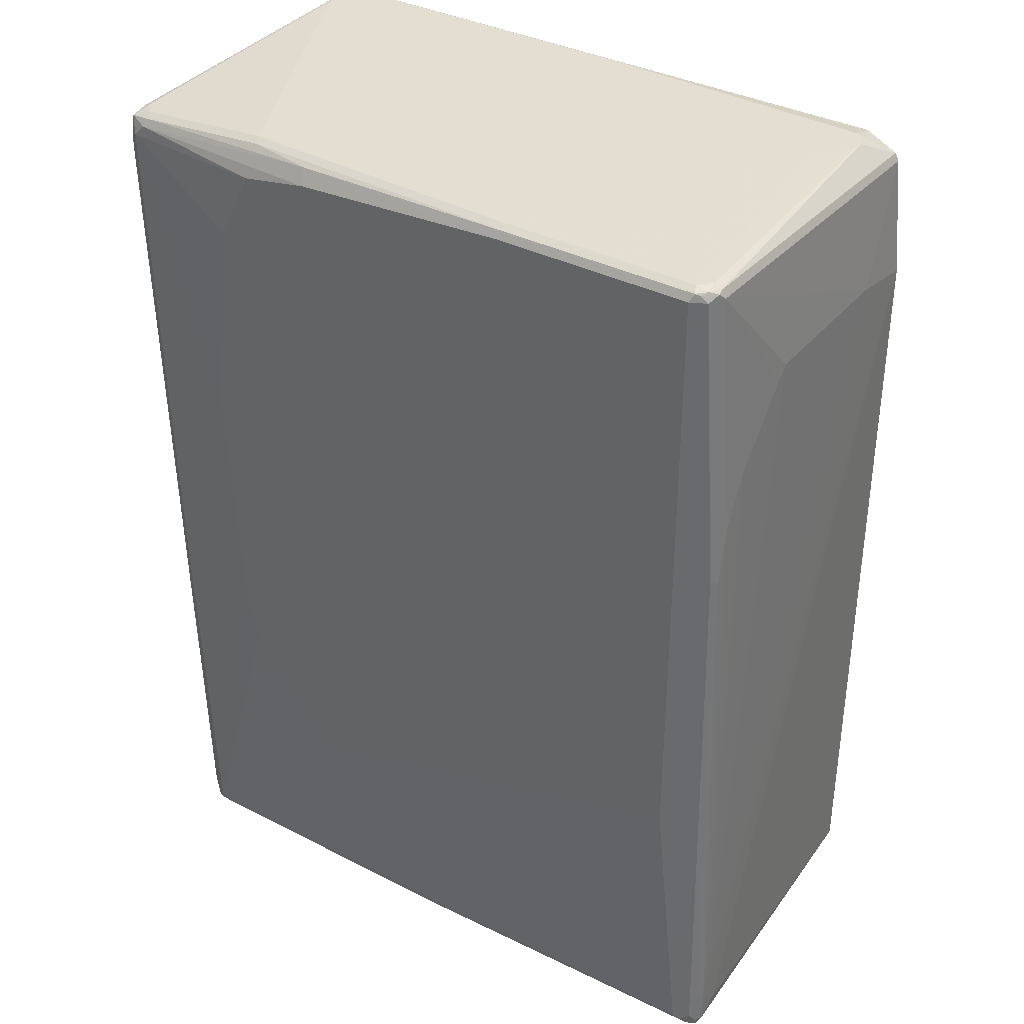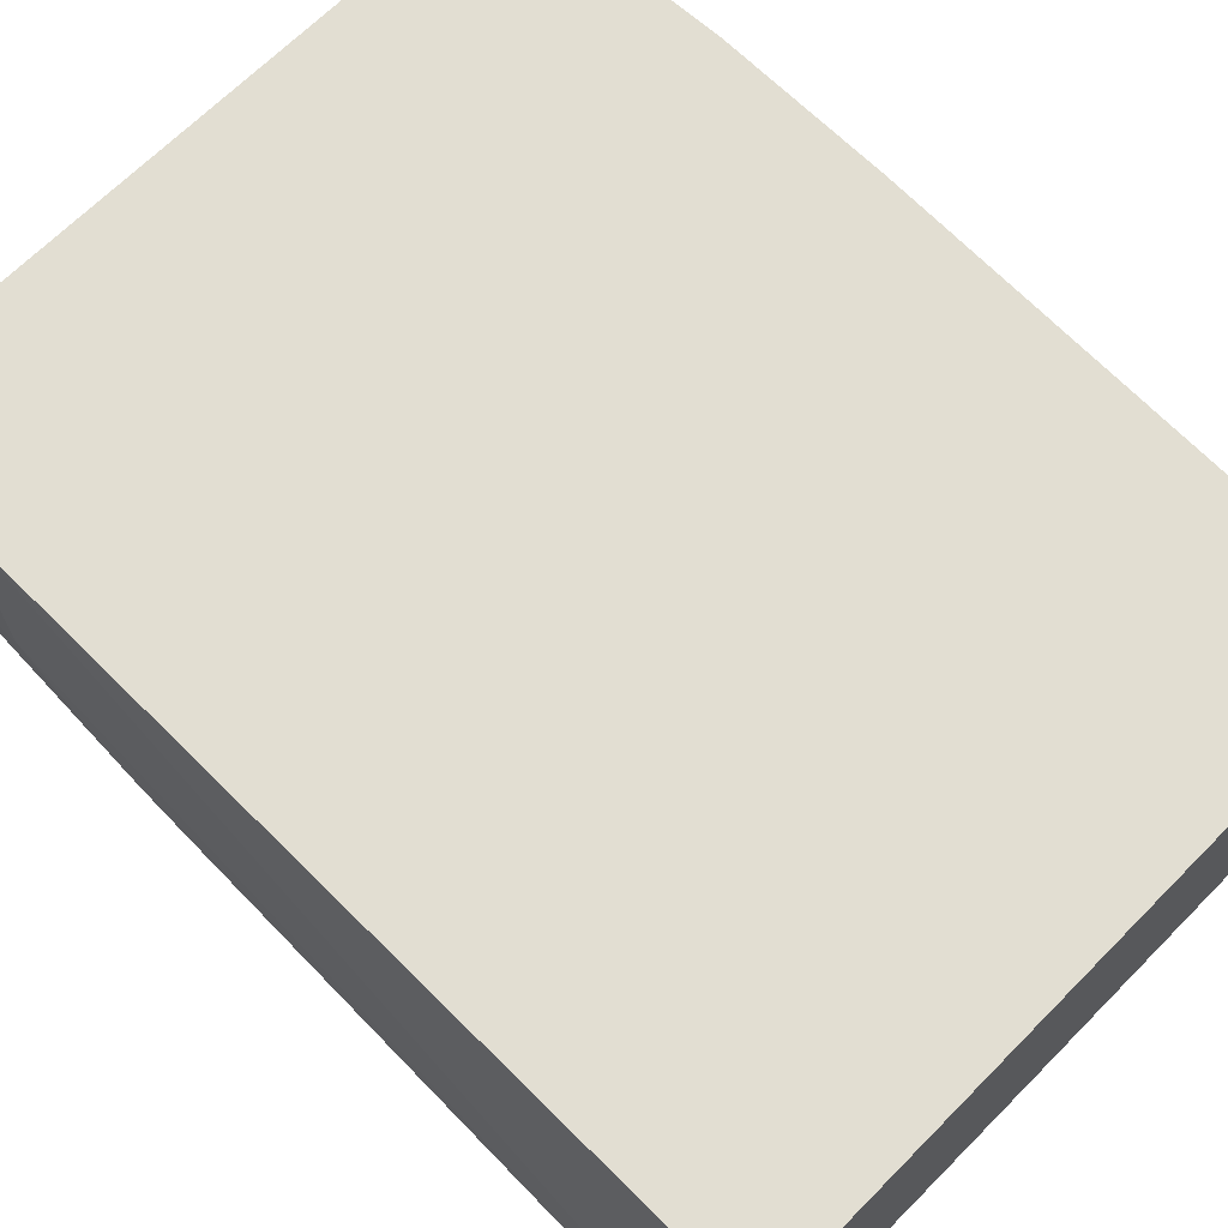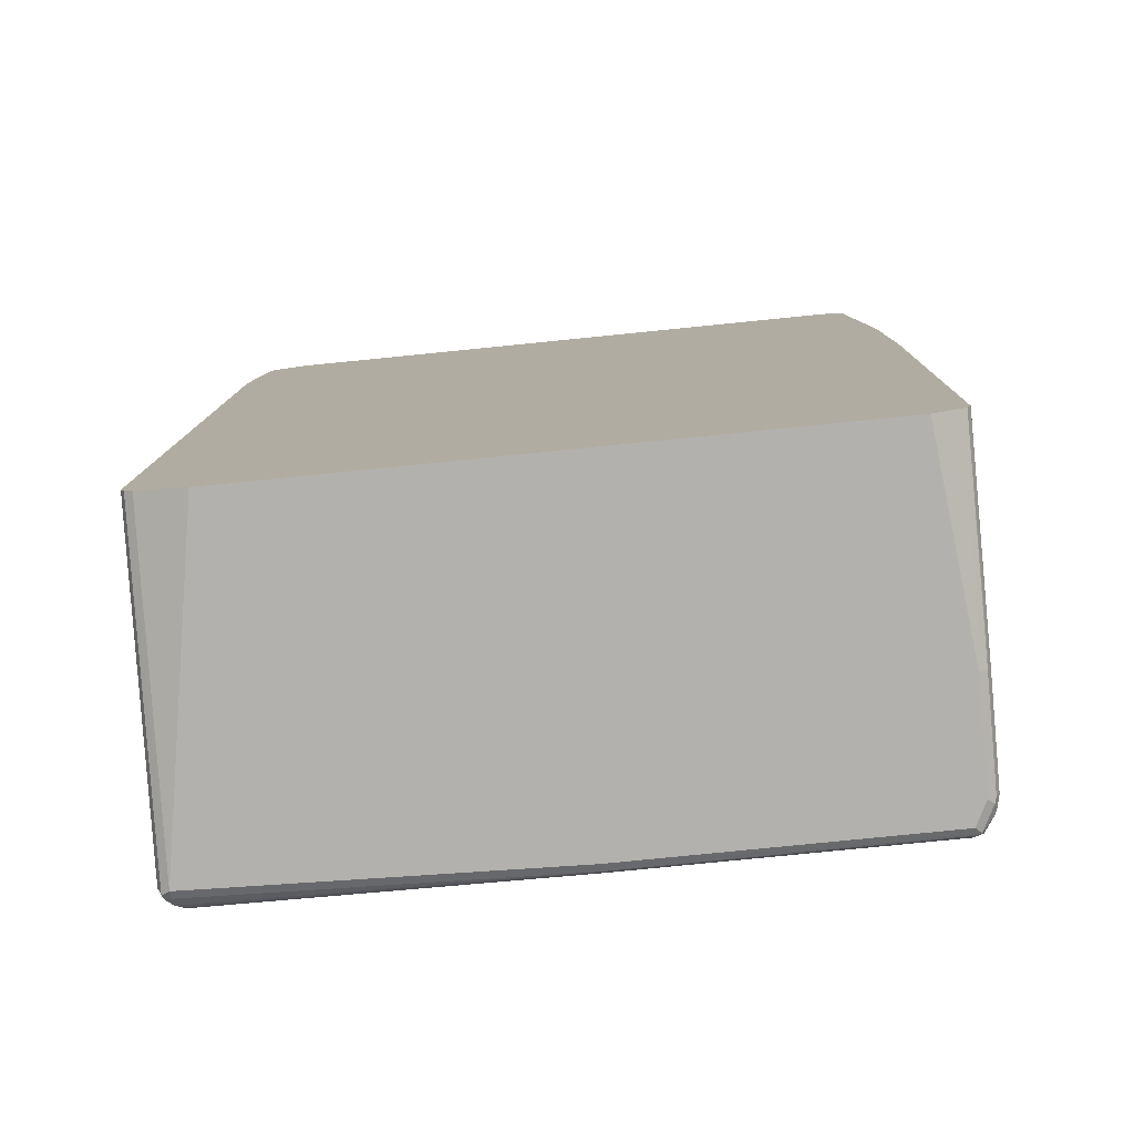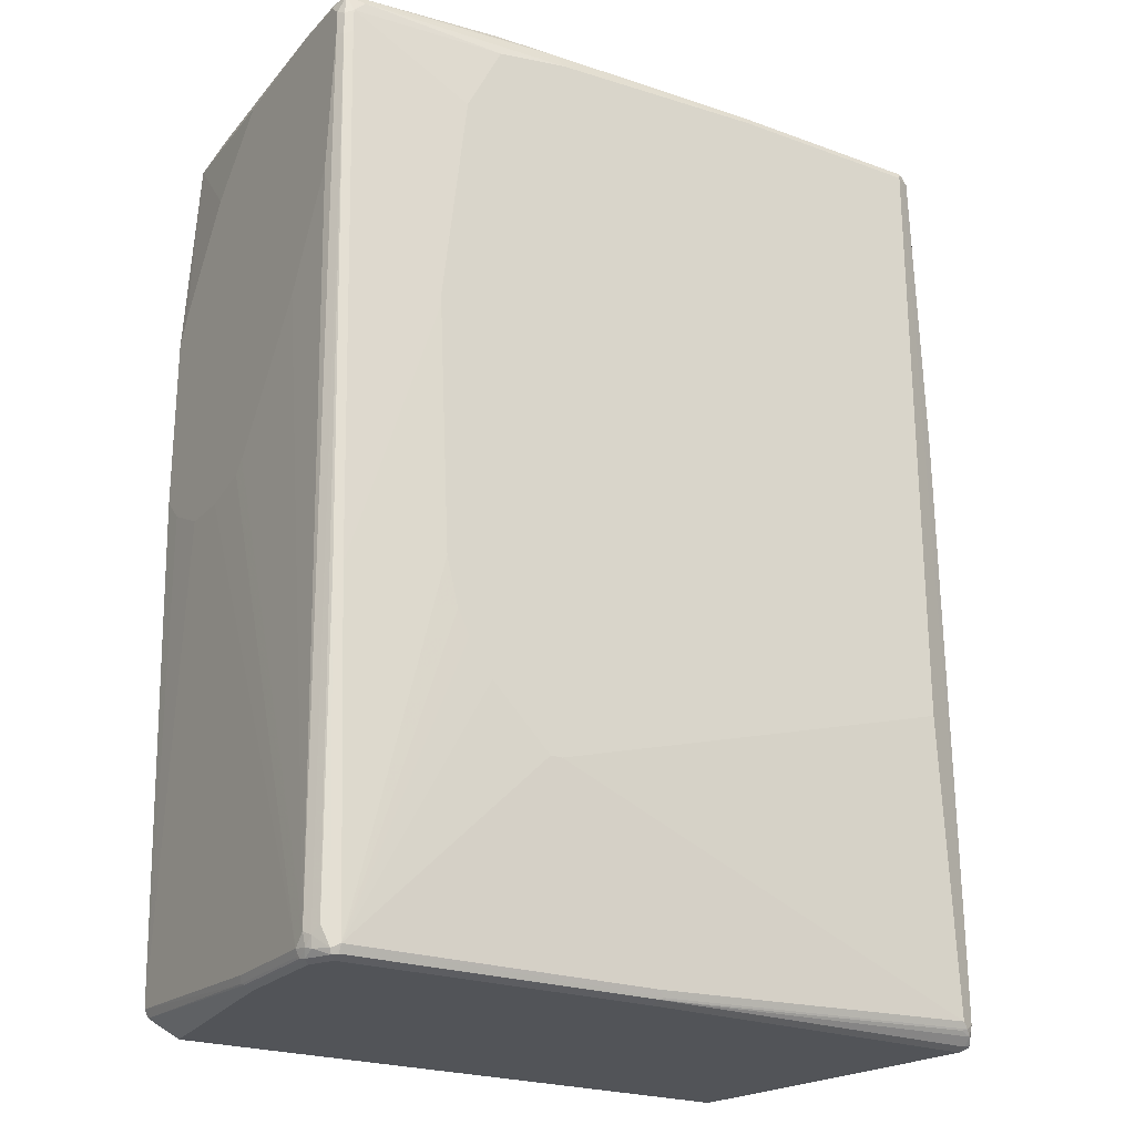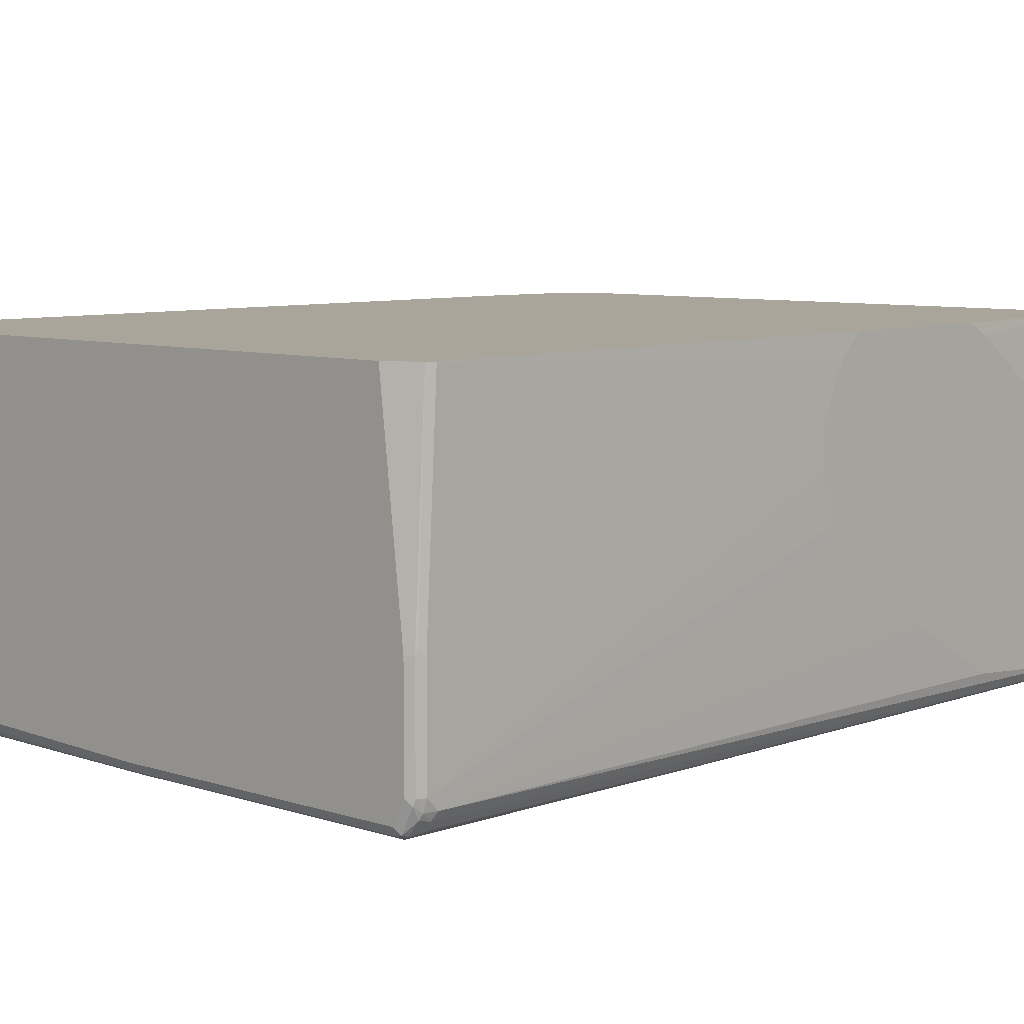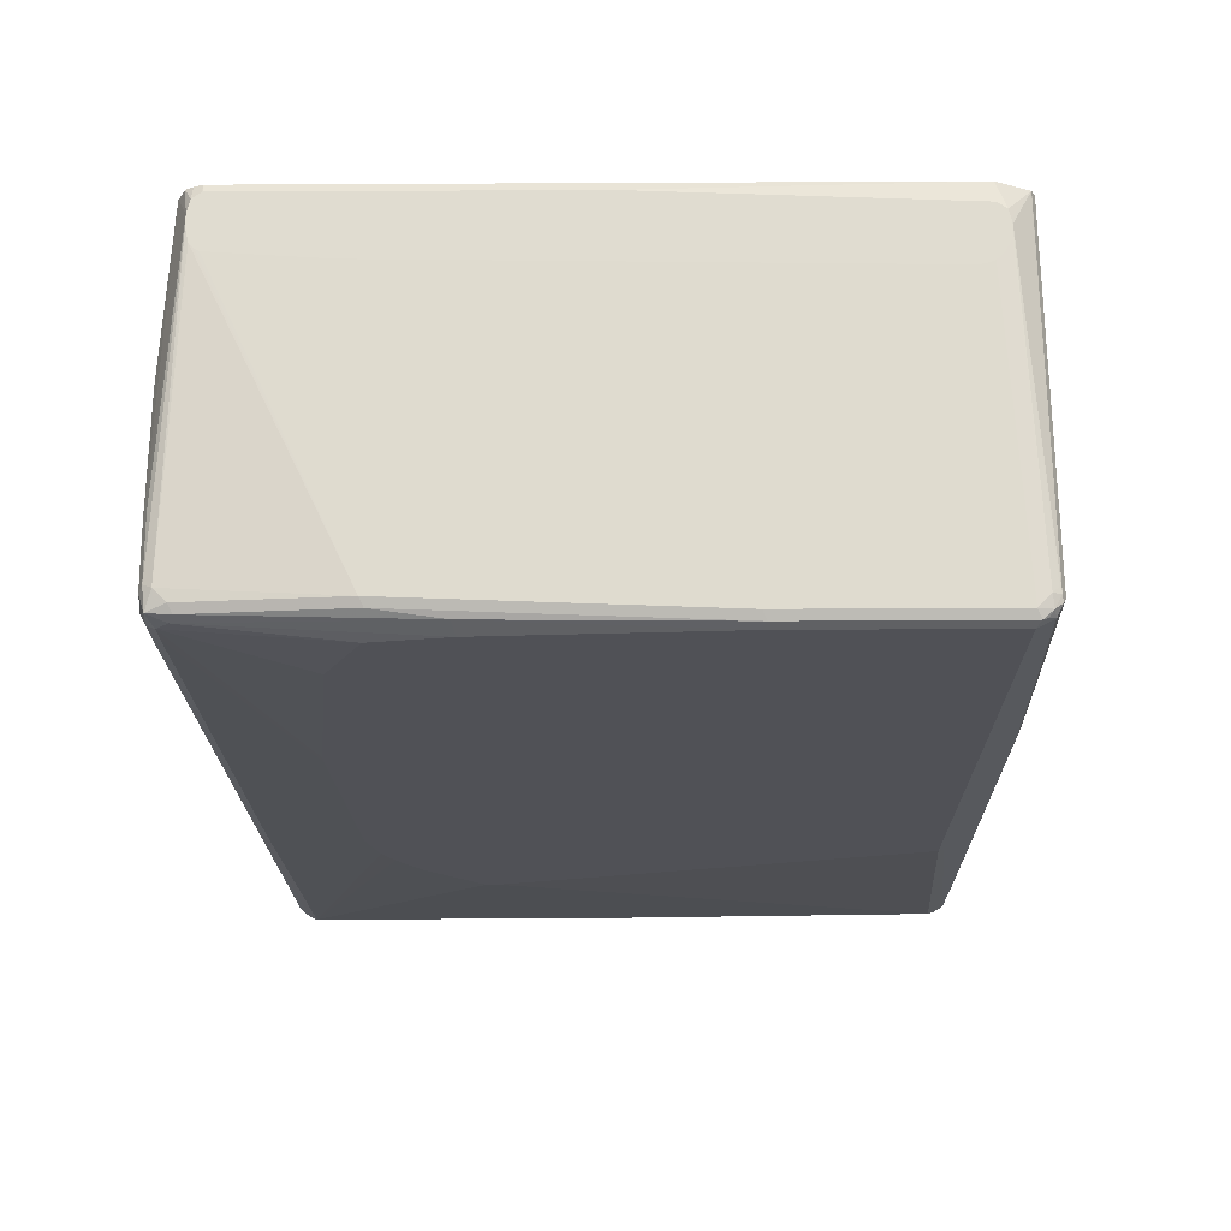
<metadata>
{"format":"obj","ext":"obj","renderer":"f3d","projection":"perspective","resolution":1024,"background":"white","views":[{"elev":36.0,"azim":-146.0,"up":"+Y"},{"elev":67.9,"azim":-45.2,"up":"+Z"},{"elev":-79.3,"azim":5.7,"up":"+Y"},{"elev":-23.2,"azim":148.4,"up":"+Y"},{"elev":7.5,"azim":42.7,"up":"+Z"},{"elev":69.5,"azim":179.7,"up":"+Y"}]}
</metadata>
<code>
v 0.4889 0.5214 -0.4237
v 0.4807 0.5296 -0.4482
v 0.4835 0.5323 -0.4183
v 0.4889 0.5214 -0.3422
v 0.4889 0.5052 -0.44
v 0.4835 0.4998 -0.4509
v 0.4726 0.5052 -0.4563
v 0.4563 0.5214 -0.4563
v 0.4508 0.5323 -0.4509
v 0.4563 0.5377 -0.44
v 0.4699 0.535 -0.4373
v 0.4726 0.5377 -0.4237
v 0.4835 0.5323 -0.3368
v 0.4563 0.5599 -0.02207
v 0.4563 0.5599 -0.005784
v 0.4722 0.5223 0.03302
v 0.4889 0.5052 -0.1793
v 0.4889 0.4726 -0.44
v 0.4835 0.4671 -0.4509
v 0.2607 0.5052 -0.4726
v 0.4726 0.4726 -0.4563
v 0.3422 0.114 -0.4726
v 0.3097 0.4073 -0.4726
v 0.1629 0.5214 -0.4726
v 0.1684 0.5432 -0.4617
v 0.2553 0.5486 -0.4509
v 0.2607 0.554 -0.44
v 0.4522 0.5599 -0.04043
v 0.454 0.5599 -0.03261
v 0.4549 0.5599 0.0006996
v 0.4617 0.5432 0.03302
v 0.4726 0.5214 0.03302
v 0.4889 0.4889 -0.163
v 0.4889 0.277 -0.4237
v 0.4726 -0.717 -0.4237
v 0.4671 -0.7225 -0.4346
v 0.4617 -0.7116 -0.4455
v 0.4671 -0.2824 -0.4509
v 0.4563 -0.2771 -0.4563
v 0.3422 0.09777 -0.4726
v -0.1466 0.5377 -0.4726
v -0.1521 0.5486 -0.4672
v -0.1466 0.554 -0.4563
v 0.2933 0.5599 -0.06048
v 0.44 0.5599 -0.05058
v 0.4459 0.5599 -0.04682
v 0.4522 0.5599 0.01253
v 0.4512 0.55 0.03302
v 0.4889 0.4073 -0.08151
v 0.4889 0.44 -0.1141
v 0.4889 0.2276 0.03302
v 0.4889 0.2607 0.01629
v 0.4889 0.3585 -0.0489
v 0.4889 0.1303 -0.3422
v 0.4726 -0.7333 -0.4074
v 0.4685 -0.7353 -0.4237
v 0.4889 -0.04901 -0.2119
v 0.4889 -0.06529 -0.1956
v 0.4644 -0.7374 -0.4319
v 0.4508 -0.7388 -0.4509
v 0.44 -0.7333 -0.4563
v 0.3259 -0.2444 -0.4726
v -0.4237 0.5377 -0.4726
v -0.4291 0.5486 -0.4672
v -0.385 0.5599 -0.07063
v -0.3326 0.5599 -0.07003
v -0.4237 0.554 -0.4563
v 0.441 0.5599 0.02055
v 0.44 0.554 0.03302
v 0.4889 -0.01632 0.03302
v 0.4726 -0.7333 -0.2607
v 0.4685 -0.7415 -0.3993
v 0.4671 -0.7442 -0.4074
v 0.4889 -0.08157 -0.1304
v 0.4644 -0.7456 -0.4156
v 0.4482 -0.7456 -0.4482
v 0.44 -0.7442 -0.4509
v 0.008136 -0.7415 -0.4522
v 0.01627 -0.7333 -0.4563
v 0.1792 -0.4726 -0.4726
v 0.1956 -0.4563 -0.4726
v 0.2445 -0.4074 -0.4726
v 0.2607 -0.391 -0.4726
v 0.2933 -0.3422 -0.4726
v 0.3097 -0.3096 -0.4726
v -0.4346 0.5377 -0.4672
v -0.4237 -0.3096 -0.4726
v -0.4359 0.5459 -0.4645
v -0.442 0.55 -0.4563
v -0.386 0.5599 -0.07063
v -0.44 0.554 -0.44
v -0.4109 0.5599 -0.0582
v -0.4035 0.5599 -0.06523
v -0.3959 0.5599 -0.0681
v 0.44 0.5599 0.02104
v -0.4074 0.554 0.03302
v 0.4889 -0.04901 -4.285e-05
v 0.4726 -0.717 0.03302
v 0.4889 -0.08157 -0.06523
v 0.4725 -0.7173 0.03302
v 0.4685 -0.7415 -0.2526
v 0.4671 -0.7442 -0.2607
v 0.4644 -0.7456 -0.2689
v 0.4563 -0.7497 -0.4074
v 0.44 -0.7497 -0.44
v 0.01627 -0.7497 -0.44
v 0.01627 -0.7442 -0.4509
v -0.4644 -0.7252 -0.4522
v -0.4563 -0.717 -0.4563
v 0.1629 -0.4726 -0.4726
v -0.4454 0.5377 -0.4617
v -0.4346 -0.3096 -0.4672
v -0.478 -0.6845 -0.4455
v -0.4319 -0.3177 -0.4685
v -0.4522 0.5459 -0.4482
v -0.4508 0.5486 -0.44
v -0.4237 0.5599 -0.03261
v -0.4222 0.5599 -0.0391
v -0.4188 0.5599 -0.04612
v -0.4148 0.5599 -0.0534
v -0.4482 0.55 -0.4319
v -0.4237 0.5599 -0.02207
v 0 0.5599 0.02104
v -0.4077 0.5539 0.03302
v -0.4074 0.5599 0.004709
v -0.4196 0.5599 -0.003755
v 0.4889 -0.06529 -0.03261
v 0.4671 -0.7279 0.03302
v 0.4563 -0.7497 -0.2607
v 0.4669 -0.728 0.03302
v -0.4726 -0.7497 -0.4237
v -0.4726 -0.7442 -0.4346
v -0.4726 -0.7333 -0.4461
v -0.4563 -0.7279 -0.4509
v -0.478 -0.717 -0.4455
v -0.4671 0.114 -0.4509
v -0.4685 0.1221 -0.4482
v -0.4889 -0.6845 -0.4237
v -0.4848 -0.6762 -0.4319
v -0.4563 0.5377 -0.44
v -0.451 0.5321 0.03302
v -0.4508 0.5323 0.03302
v -0.4224 0.5599 -0.01633
v -0.4186 0.5485 0.03302
v -0.4294 0.5431 0.03302
v 0.4237 -0.7497 0.03302
v -0.4835 -0.7442 -0.4291
v -0.4807 -0.7415 -0.436
v -0.3911 -0.7497 0.03302
v -0.4563 -0.7333 0.03302
v -0.4567 -0.7332 0.03302
v -0.4671 -0.7279 0.03302
v -0.4835 -0.7333 -0.4346
v -0.4889 -0.7333 -0.4237
v -0.4726 0.114 -0.44
v -0.4726 0.3748 -0.2934
v -0.4726 0.3585 -0.3096
v -0.4726 0.2607 -0.3911
v -0.4726 0.2281 -0.4074
v -0.4726 0.1955 -0.4237
v -0.4889 -0.7007 -0.4074
v -0.4726 0.3581 0.03302
v -0.4726 0.3585 0.03258
v -0.4726 0.3748 -0.06523
v -0.4563 0.5214 0.03302
v -0.4724 -0.7175 0.03302
v -0.4726 -0.717 0.03302
v -0.4889 -0.717 -0.3911
f 78 134 108
f 78 107 134
f 76 106 107
f 77 107 78
f 76 107 77
f 71 98 100
f 76 105 106
f 73 103 75
f 75 104 105
f 75 129 104
f 75 103 129
f 73 102 103
f 72 102 73
f 71 100 101
f 78 108 109
f 72 101 102
f 75 105 76
f 78 109 79
f 89 116 91
f 86 111 88
f 91 121 122
f 91 116 121
f 71 99 98
f 91 120 92
f 91 119 120
f 91 118 119
f 91 117 118
f 89 115 116
f 89 111 115
f 88 111 89
f 87 114 112
f 87 108 114
f 87 109 108
f 87 110 109
f 86 113 111
f 86 135 113
f 86 112 135
f 79 109 110
f 70 98 97
f 56 75 59
f 69 95 123
f 61 77 78
f 61 76 77
f 60 76 61
f 59 76 60
f 59 75 76
f 56 73 75
f 55 99 71
f 55 74 99
f 55 58 74
f 55 73 56
f 55 72 73
f 55 101 72
f 55 71 101
f 48 68 69
f 47 68 48
f 91 122 117
f 43 90 65
f 61 78 79
f 69 123 96
f 61 79 110
f 61 80 81
f 68 95 69
f 67 94 90
f 67 93 94
f 67 92 93
f 67 91 92
f 67 89 91
f 64 86 88
f 64 89 67
f 64 88 89
f 63 112 86
f 63 87 112
f 63 86 64
f 61 85 62
f 61 84 85
f 61 83 84
f 61 82 83
f 61 81 82
f 61 110 80
f 96 123 125
f 138 160 155
f 96 126 124
f 138 154 168
f 43 67 90
f 138 159 160
f 138 158 159
f 138 157 158
f 138 156 157
f 137 138 155
f 137 139 138
f 137 155 140
f 135 153 154
f 135 148 153
f 133 148 135
f 132 148 133
f 131 152 147
f 131 151 152
f 131 150 151
f 131 149 150
f 138 168 161
f 131 148 132
f 138 161 162
f 138 163 164
f 162 165 163
f 161 168 162
f 154 167 168
f 154 166 167
f 152 166 154
f 147 152 154
f 147 153 148
f 147 154 153
f 140 164 165
f 140 156 164
f 140 157 156
f 140 158 157
f 140 159 158
f 140 160 159
f 140 155 160
f 140 165 141
f 138 164 156
f 138 162 163
f 96 125 126
f 131 147 148
f 126 145 144
f 108 134 133
f 107 133 134
f 107 132 133
f 106 132 107
f 106 131 132
f 104 106 105
f 104 131 106
f 104 149 131
f 104 146 149
f 104 129 146
f 102 130 129
f 102 128 130
f 102 129 103
f 101 128 102
f 100 128 101
f 98 99 127
f 97 98 127
f 108 133 135
f 129 130 146
f 108 135 114
f 111 136 137
f 126 142 145
f 126 143 142
f 124 126 144
f 122 142 143
f 116 142 122
f 116 141 142
f 116 140 141
f 116 122 121
f 115 140 116
f 115 137 140
f 113 137 136
f 113 139 137
f 113 138 139
f 113 154 138
f 113 135 154
f 112 114 135
f 111 137 115
f 111 113 136
f 43 66 44
f 16 98 70
f 42 67 43
f 14 29 28
f 12 29 14
f 12 28 29
f 12 27 28
f 10 12 11
f 10 27 12
f 9 27 10
f 14 28 46
f 9 26 27
f 8 20 24
f 8 25 9
f 8 24 25
f 7 23 20
f 7 22 23
f 7 40 22
f 7 21 40
f 9 25 26
f 14 46 45
f 14 45 44
f 14 44 66
f 14 68 47
f 14 95 68
f 14 123 95
f 14 125 123
f 14 126 125
f 14 143 126
f 14 122 143
f 14 117 122
f 14 118 117
f 14 119 118
f 14 120 119
f 14 92 120
f 14 93 92
f 14 94 93
f 14 90 94
f 14 65 90
f 14 66 65
f 7 20 8
f 6 21 7
f 6 19 21
f 5 19 6
f 1 74 58
f 1 99 74
f 1 127 99
f 1 97 127
f 1 70 97
f 1 51 70
f 1 52 51
f 1 53 52
f 1 49 53
f 1 50 49
f 1 33 50
f 1 17 33
f 1 4 17
f 1 13 4
f 1 3 13
f 1 2 3
f 162 168 167
f 1 58 57
f 14 47 30
f 1 57 54
f 1 34 18
f 5 18 19
f 4 16 17
f 4 15 16
f 4 13 15
f 3 15 13
f 3 14 15
f 3 12 14
f 2 12 3
f 2 11 12
f 2 10 11
f 2 9 10
f 2 8 9
f 2 7 8
f 2 6 7
f 2 5 6
f 1 5 2
f 1 18 5
f 1 54 34
f 14 30 15
f 15 30 31
f 15 31 16
f 32 49 50
f 31 47 48
f 30 47 31
f 27 42 43
f 27 46 28
f 27 45 46
f 27 44 45
f 27 43 44
f 26 42 27
f 25 41 42
f 25 42 26
f 24 41 25
f 21 39 40
f 20 41 24
f 20 63 41
f 20 87 63
f 20 110 87
f 32 50 33
f 20 80 110
f 32 51 52
f 32 53 49
f 42 64 67
f 41 64 42
f 41 63 64
f 40 61 62
f 39 61 40
f 39 60 61
f 38 60 39
f 37 60 38
f 36 60 37
f 36 59 60
f 36 56 59
f 35 58 55
f 35 57 58
f 35 54 57
f 35 56 36
f 35 55 56
f 34 54 35
f 32 52 53
f 43 65 66
f 20 81 80
f 20 83 82
f 16 150 149
f 16 151 150
f 16 152 151
f 16 166 152
f 16 167 166
f 16 162 167
f 16 165 162
f 16 141 165
f 16 142 141
f 16 145 142
f 16 144 145
f 16 124 144
f 16 96 124
f 16 69 96
f 16 48 69
f 16 31 48
f 16 32 17
f 16 149 146
f 20 82 81
f 16 146 130
f 16 128 100
f 20 84 83
f 20 85 84
f 20 62 85
f 20 40 62
f 20 22 40
f 20 23 22
f 19 39 21
f 19 38 39
f 19 37 38
f 19 36 37
f 18 36 19
f 18 35 36
f 18 34 35
f 17 32 33
f 16 51 32
f 16 70 51
f 16 100 98
f 16 130 128
f 163 165 164

</code>
